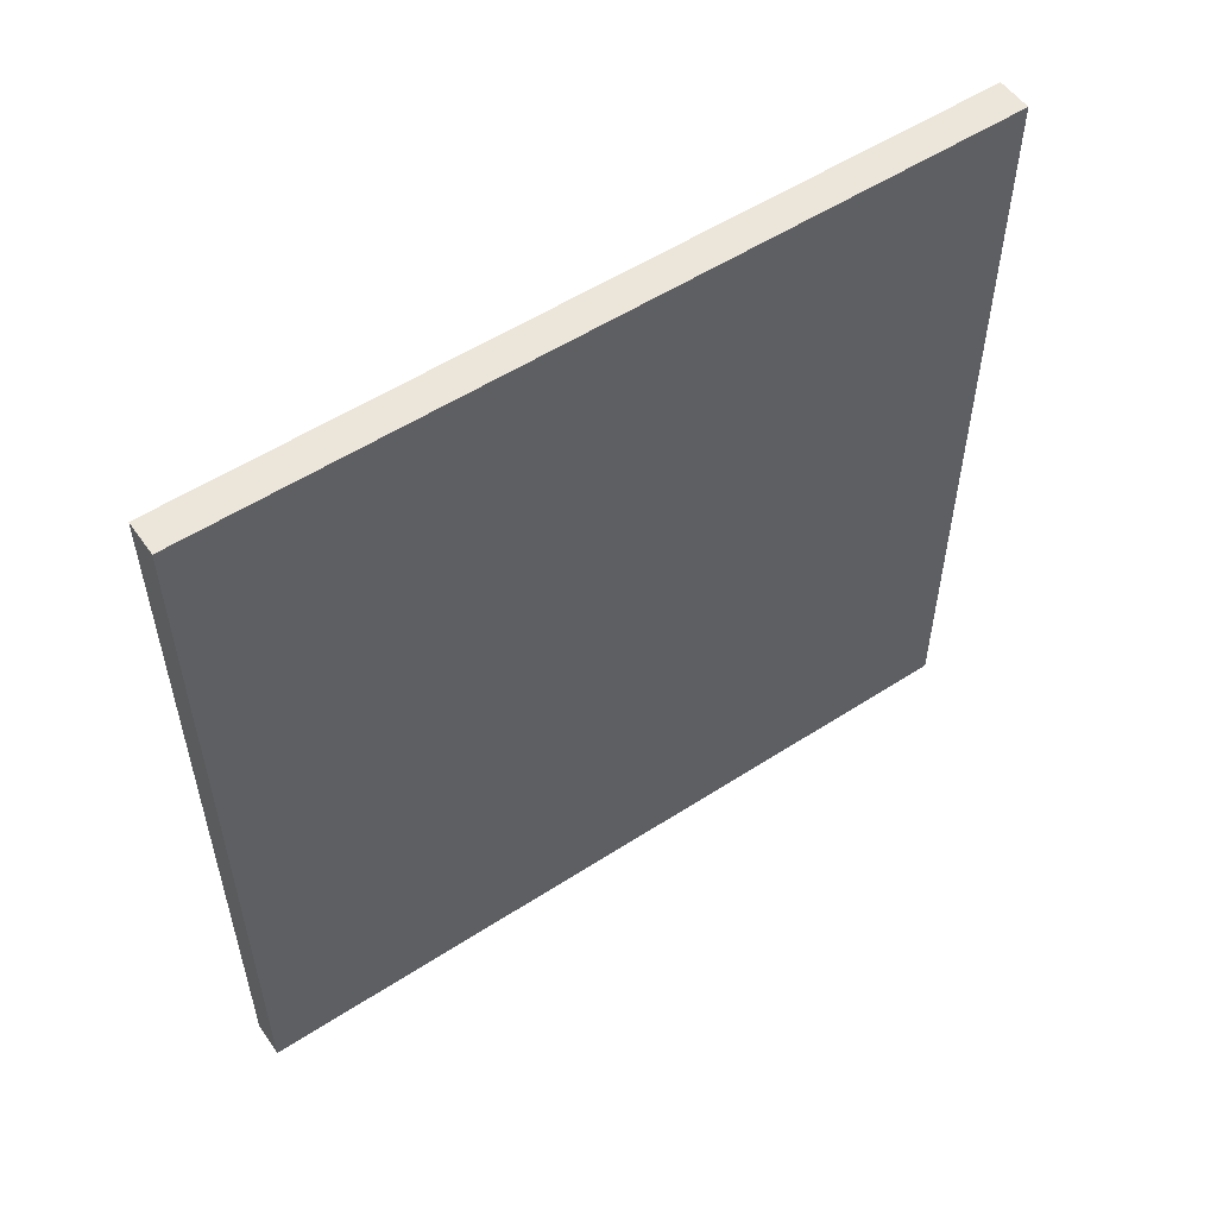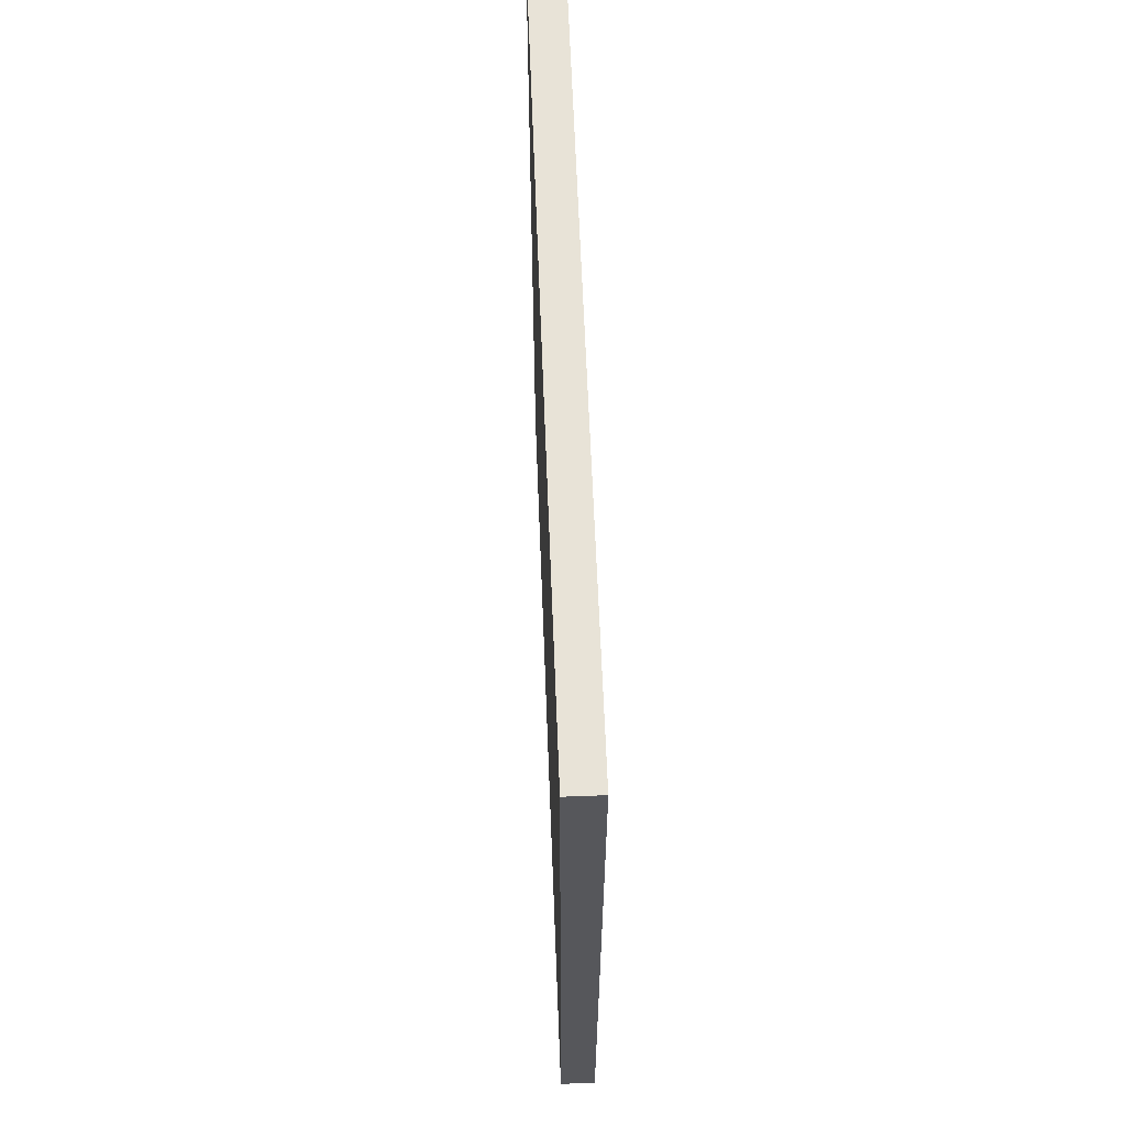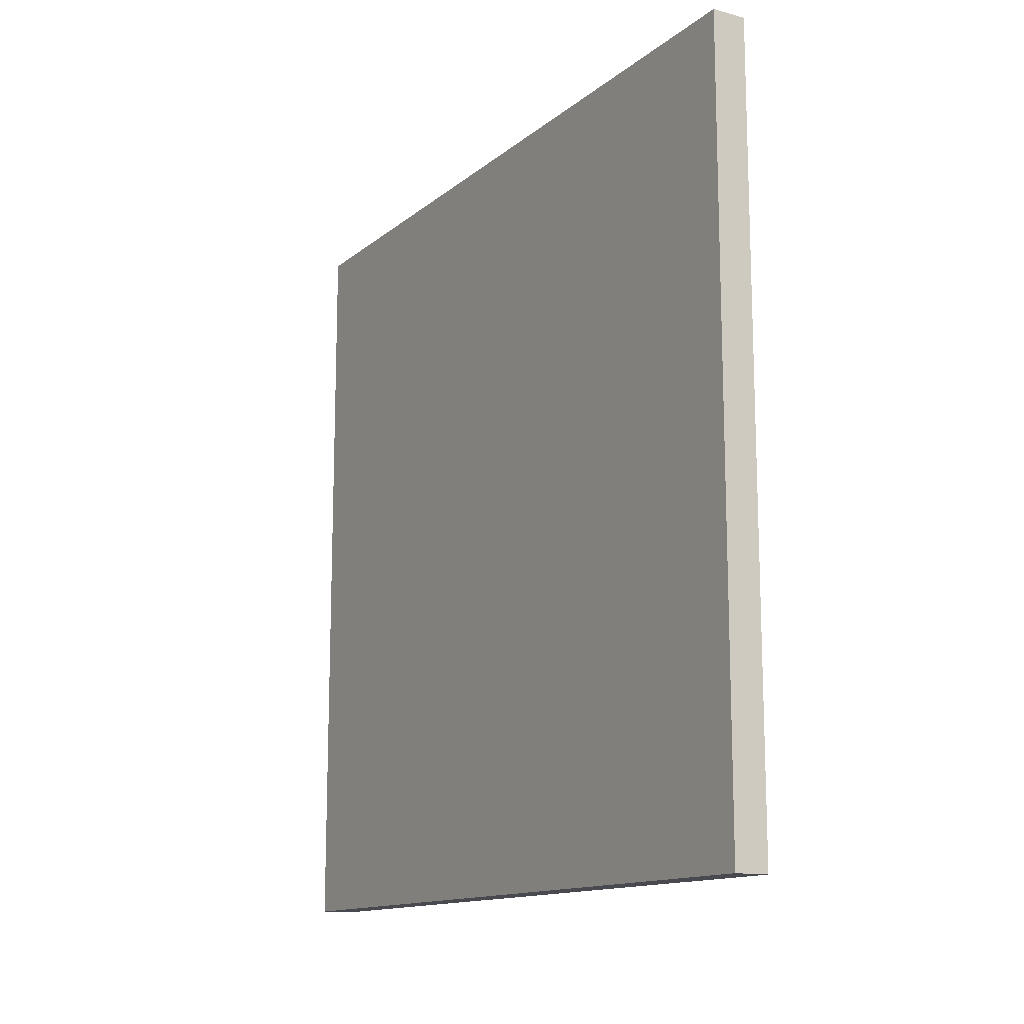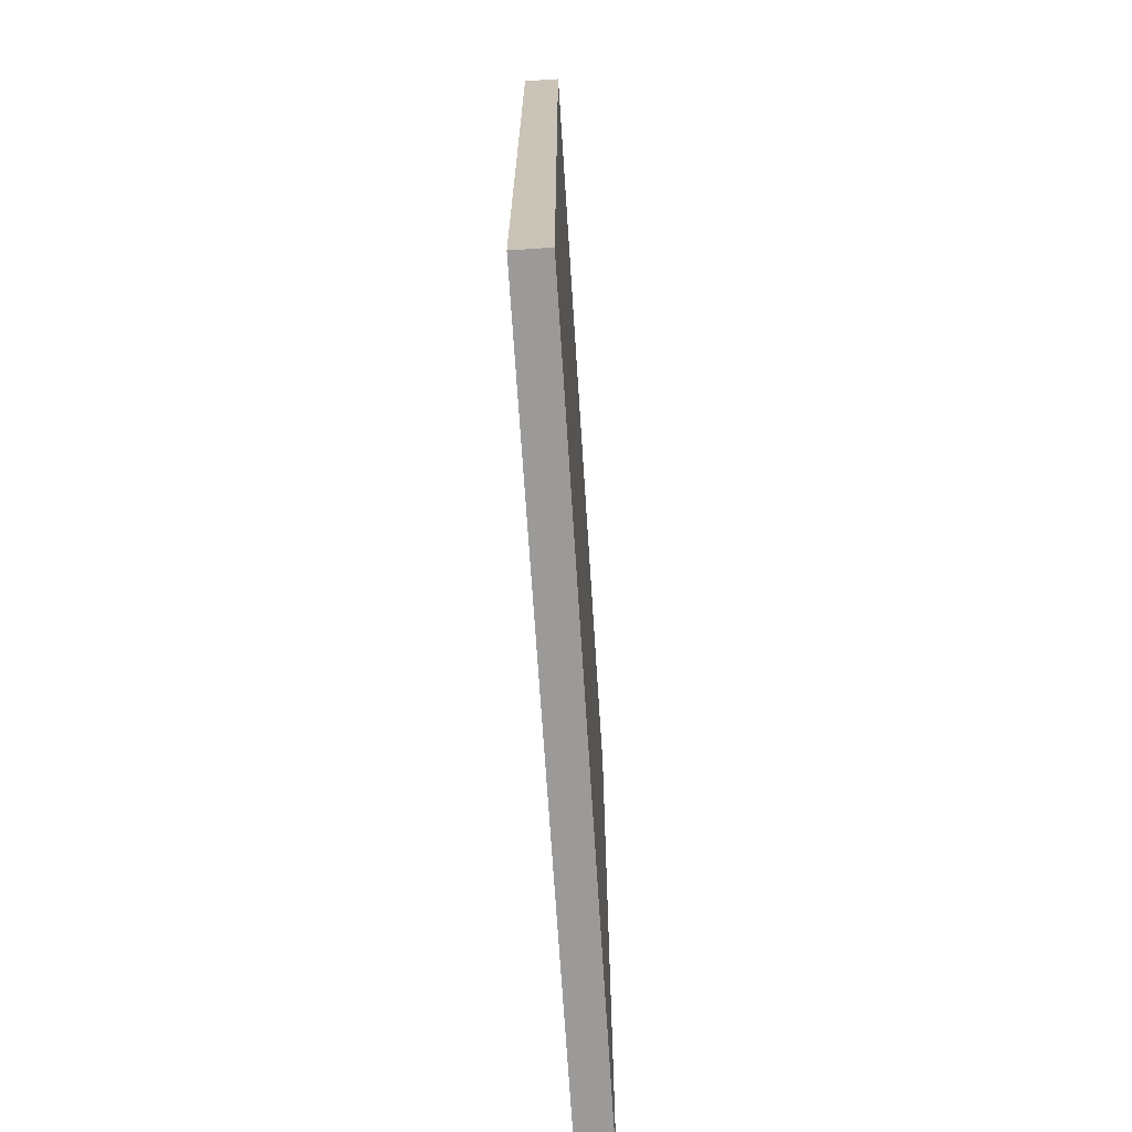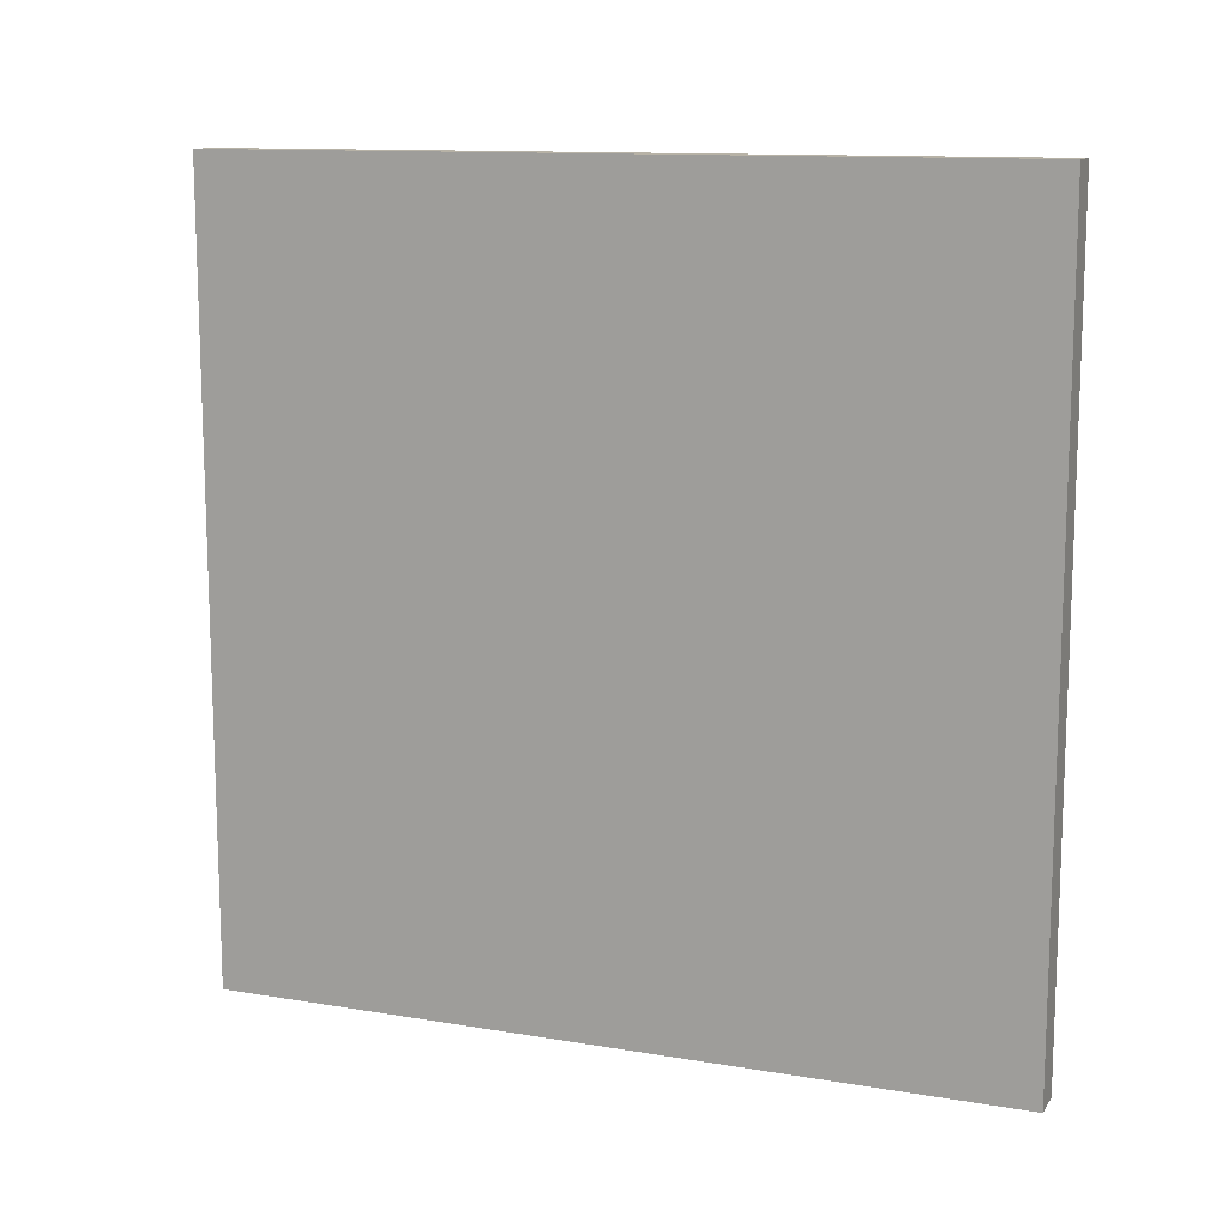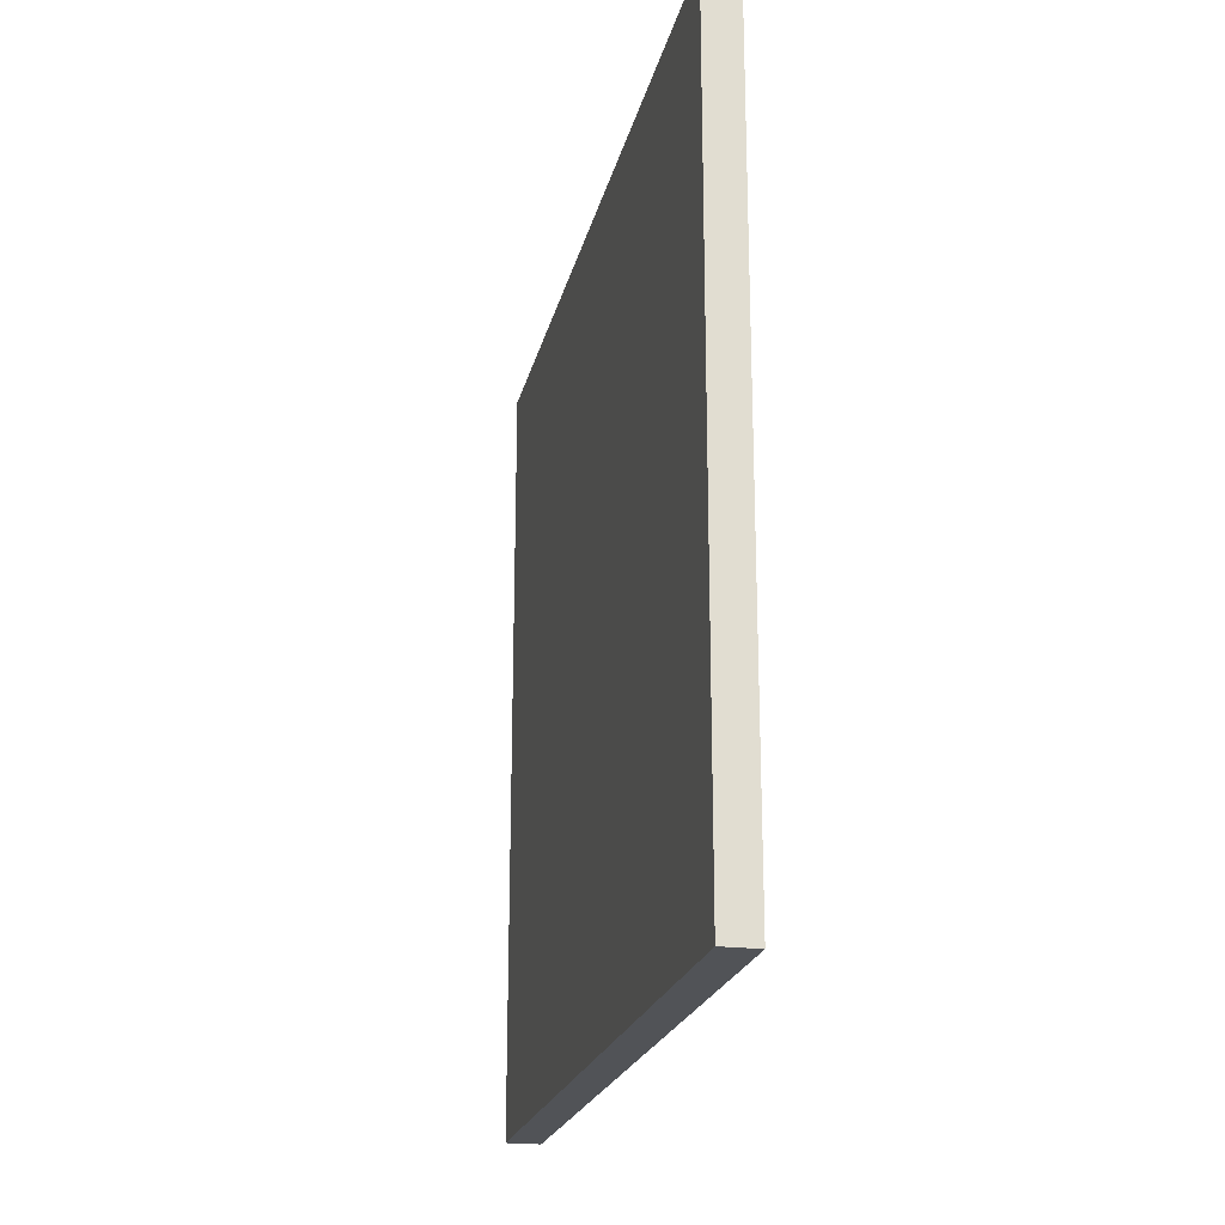
<metadata>
{"format":"obj","ext":"obj","renderer":"f3d","projection":"perspective","resolution":1024,"background":"white","views":[{"elev":54.3,"azim":55.5,"up":"+Z"},{"elev":62.4,"azim":177.8,"up":"+Z"},{"elev":-13.6,"azim":-30.7,"up":"+Z"},{"elev":-69.3,"azim":-176.3,"up":"+Y"},{"elev":12.3,"azim":111.5,"up":"+Y"},{"elev":-21.7,"azim":-12.5,"up":"+Y"}]}
</metadata>
<code>
o Cube.005_Cube.008
v 0.3282 3.76 3.596
v -0.000633 3.76 -3.884
v -0.000633 3.76 3.596
v 0.3282 3.76 -3.884
v -0.000633 -3.72 -3.884
v 0.3282 -3.72 -3.884
v -0.000633 -3.72 3.596
v 0.3282 -3.72 3.596
f 1 2 3
f 4 5 2
f 6 7 5
f 8 3 7
f 5 3 2
f 4 8 6
f 1 4 2
f 4 6 5
f 6 8 7
f 8 1 3
f 5 7 3
f 4 1 8

</code>
